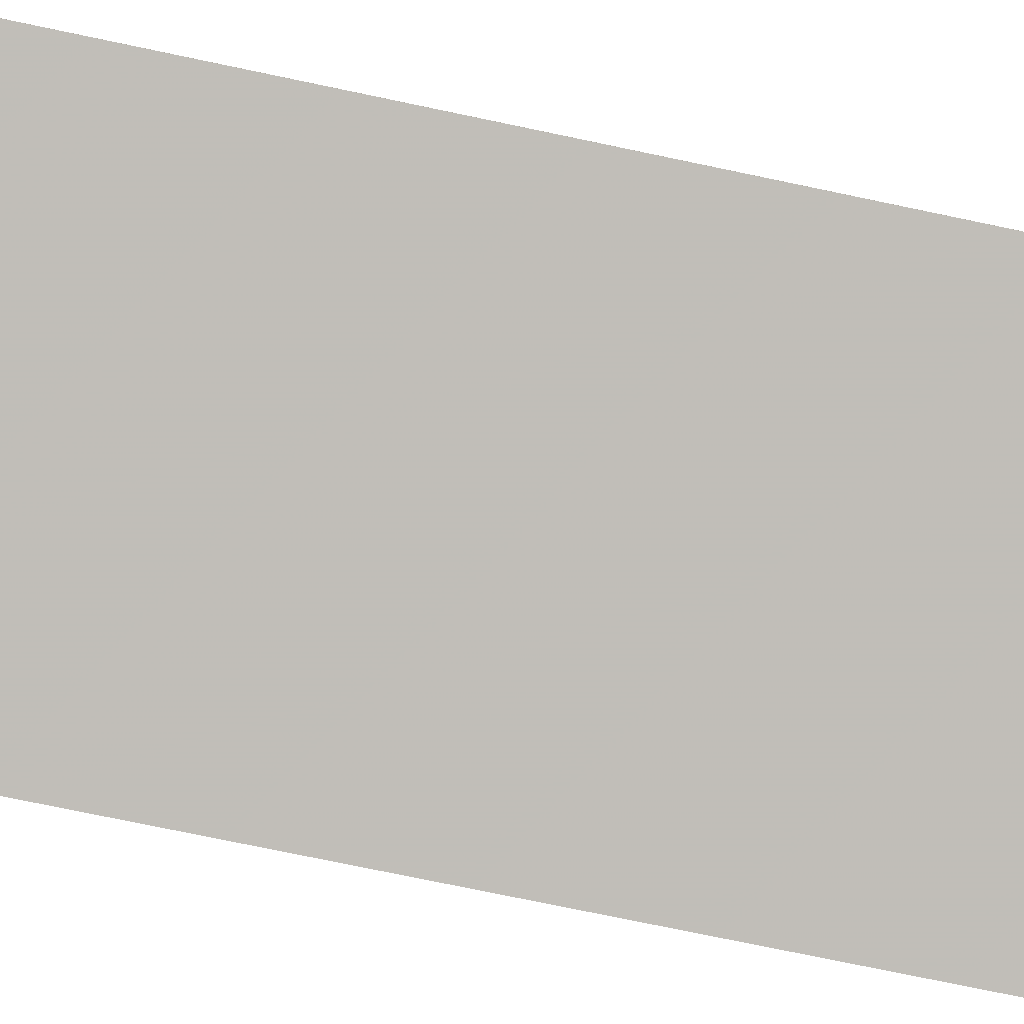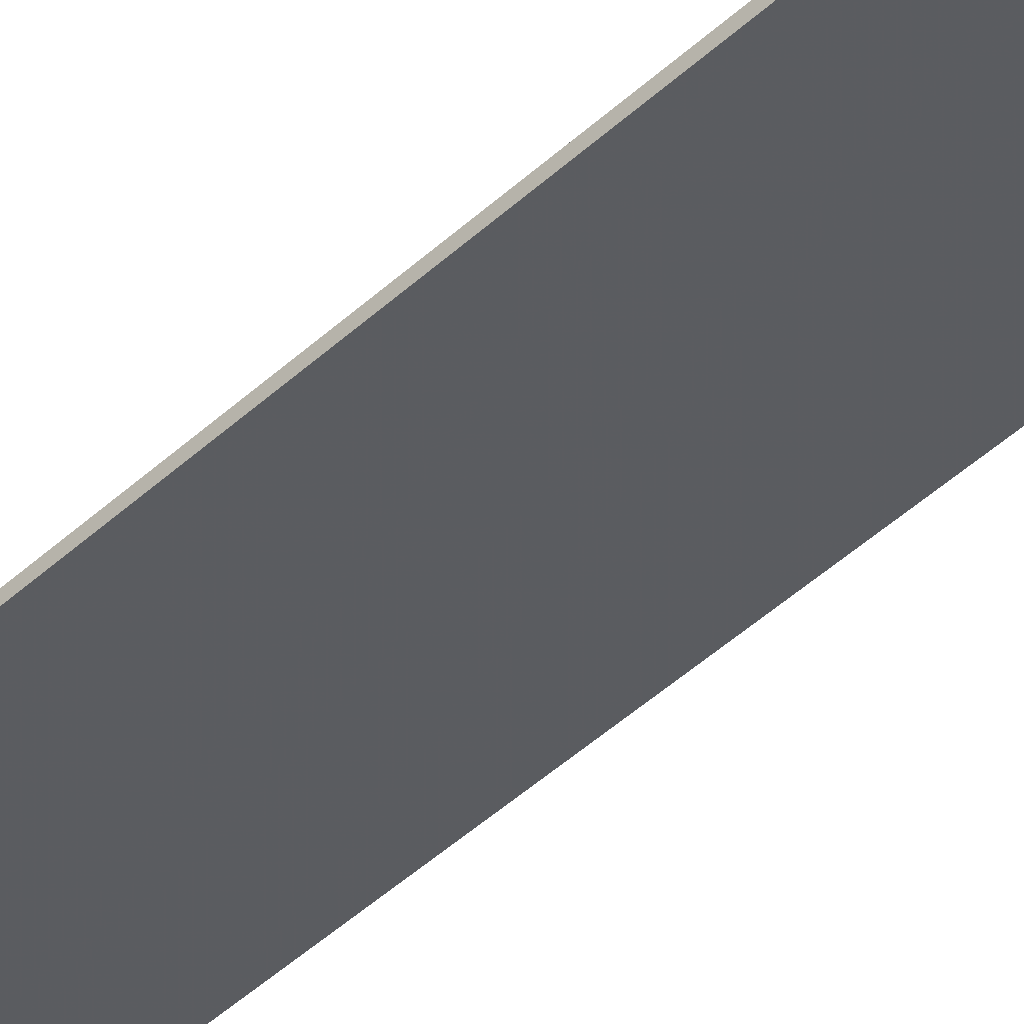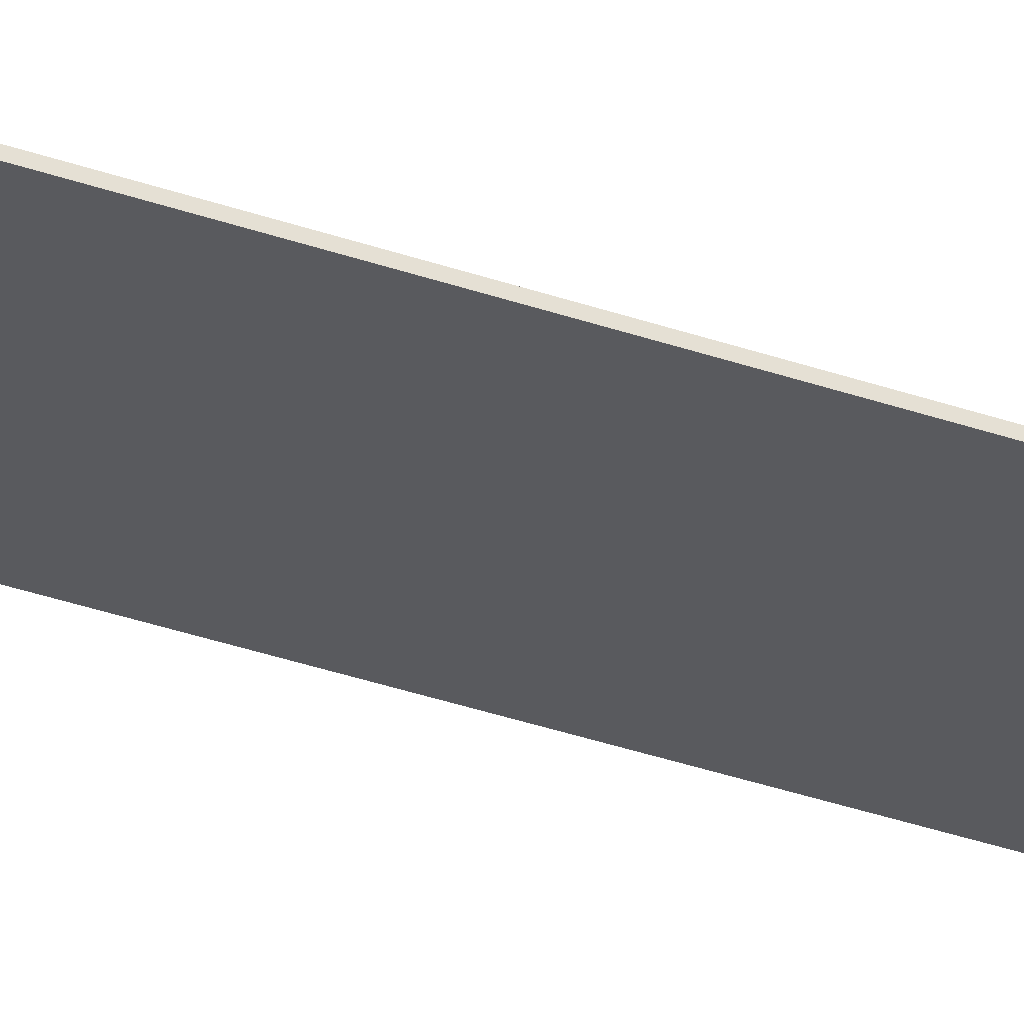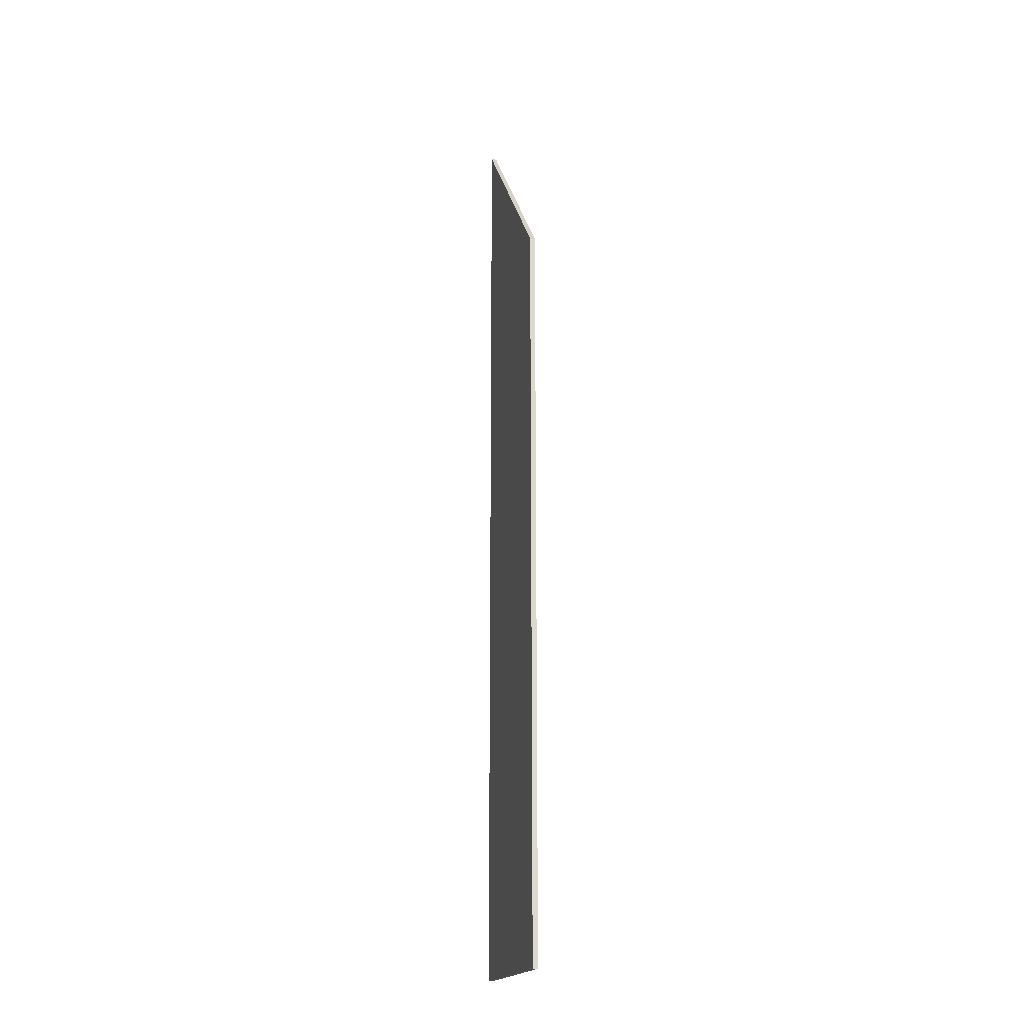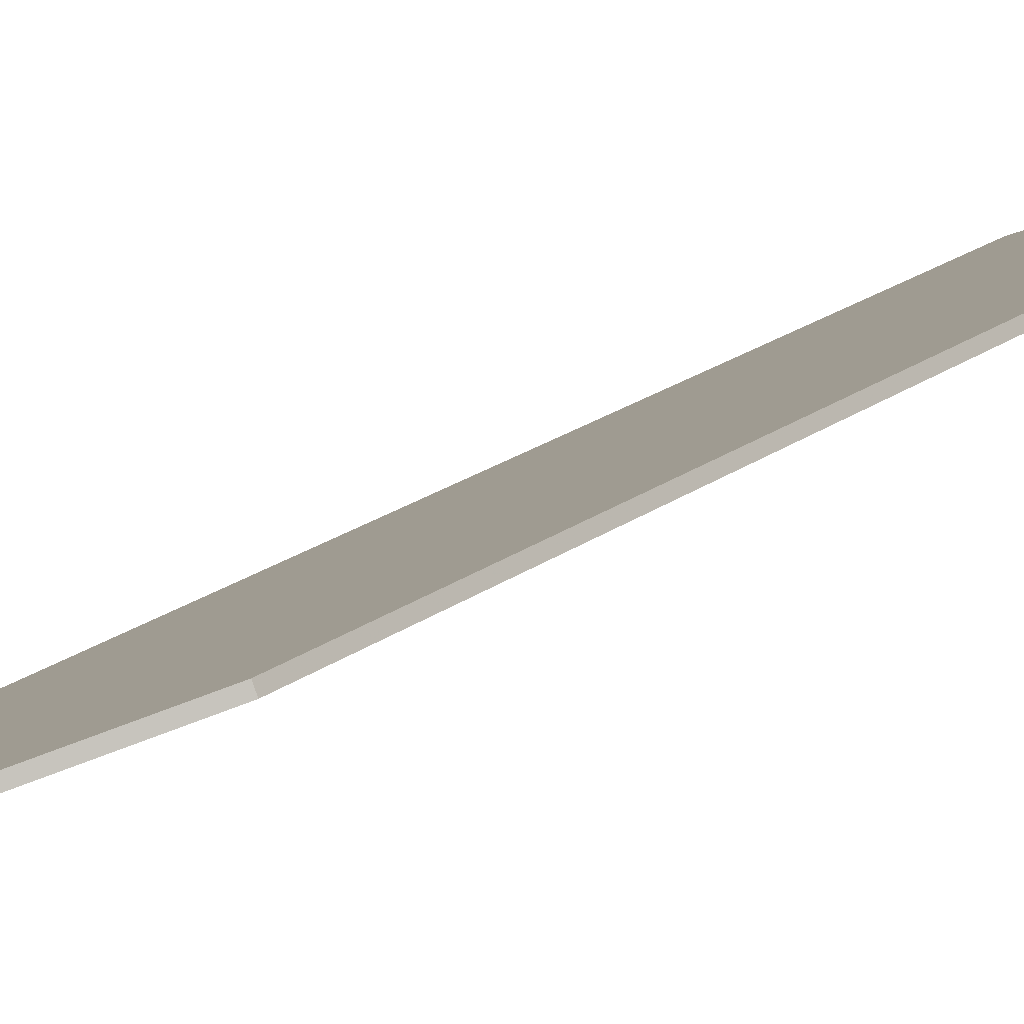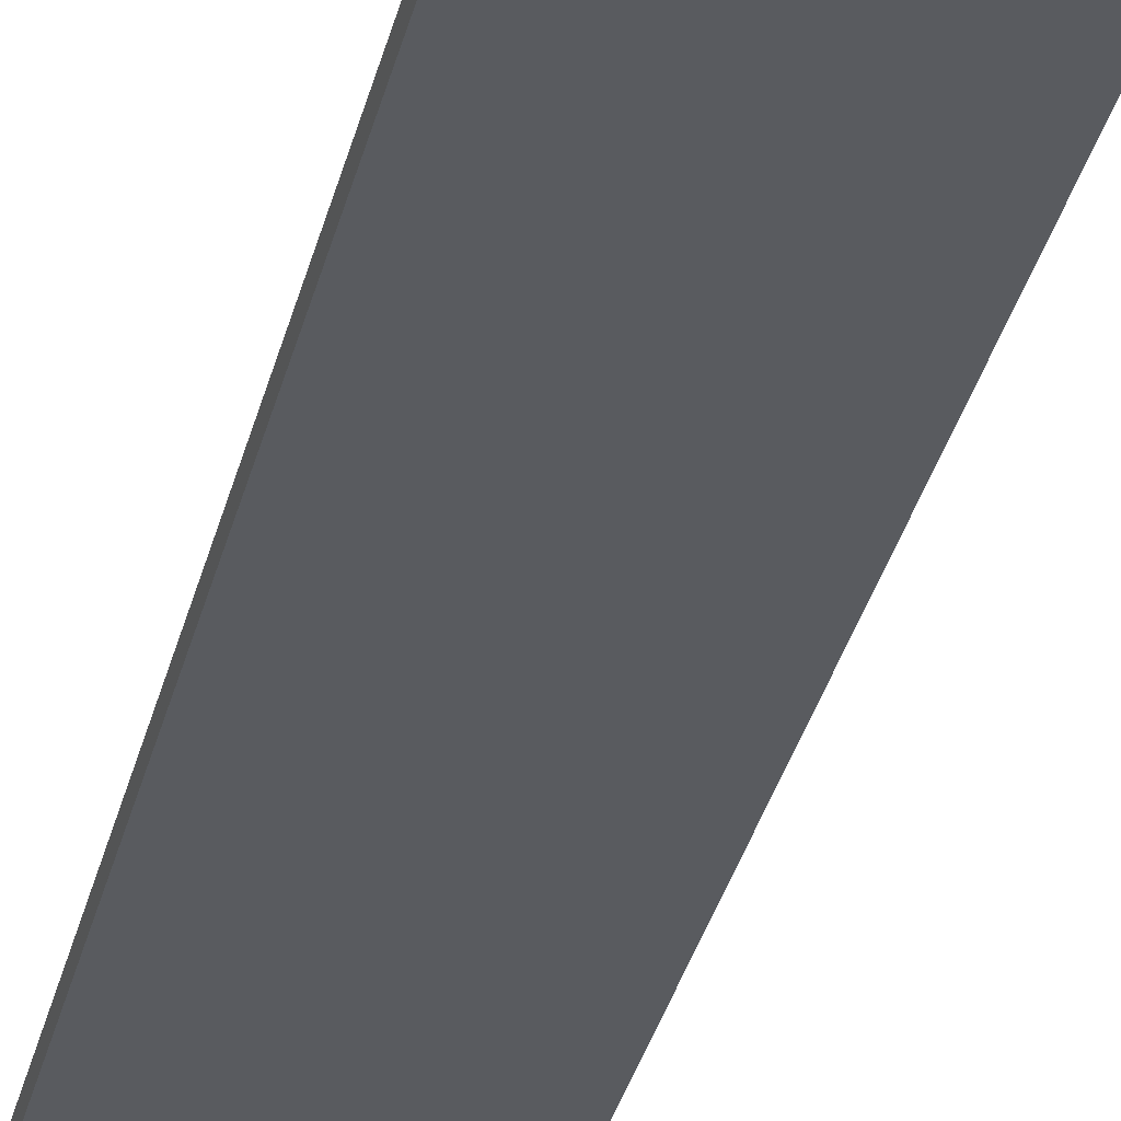
<metadata>
{"format":"obj","ext":"obj","renderer":"f3d","projection":"perspective","resolution":1024,"background":"white","views":[{"elev":-63.2,"azim":-102.8,"up":"+Z"},{"elev":-53.1,"azim":133.4,"up":"+Z"},{"elev":-53.4,"azim":71.5,"up":"+Z"},{"elev":-17.9,"azim":-79.4,"up":"+Y"},{"elev":16.4,"azim":-148.6,"up":"+Z"},{"elev":-31.4,"azim":167.5,"up":"+Z"}]}
</metadata>
<code>
v 0.7751 0.05952 0.844
v 0.7751 -0.117 0.844
v 0.7398 -0.117 0.8588
v 0.7398 0.02133 0.8588
v 0.7751 -0.117 0.844
v 0.7754 -0.117 0.8449
v 0.7402 -0.117 0.8596
v 0.7398 -0.117 0.8588
v 0.7402 0.02133 0.8596
v 0.7398 0.02133 0.8588
v 0.7398 -0.117 0.8588
v 0.7402 -0.117 0.8596
v 0.7402 0.02133 0.8596
v 0.7754 0.05951 0.8449
v 0.7751 0.05952 0.844
v 0.7398 0.02133 0.8588
v 0.7754 0.05951 0.8449
v 0.7754 -0.117 0.8449
v 0.7751 -0.117 0.844
v 0.7751 0.05952 0.844
v 0.7754 -0.117 0.8449
v 0.7754 0.05951 0.8449
v 0.7402 0.02133 0.8596
v 0.7402 -0.117 0.8596
f 1 2 3
f 1 3 4
f 5 6 7
f 5 7 8
f 9 10 11
f 9 11 12
f 13 14 15
f 13 15 16
f 17 18 19
f 17 19 20
f 21 22 23
f 21 23 24

</code>
